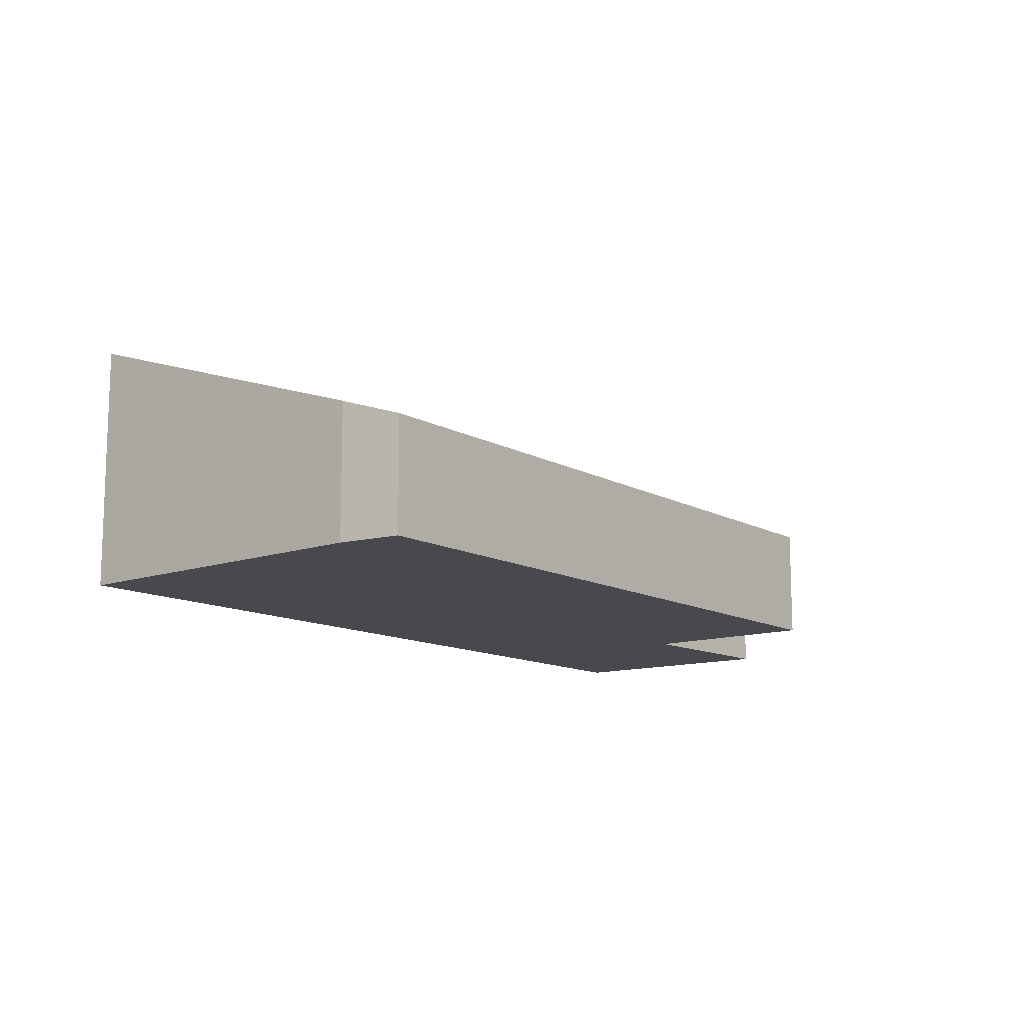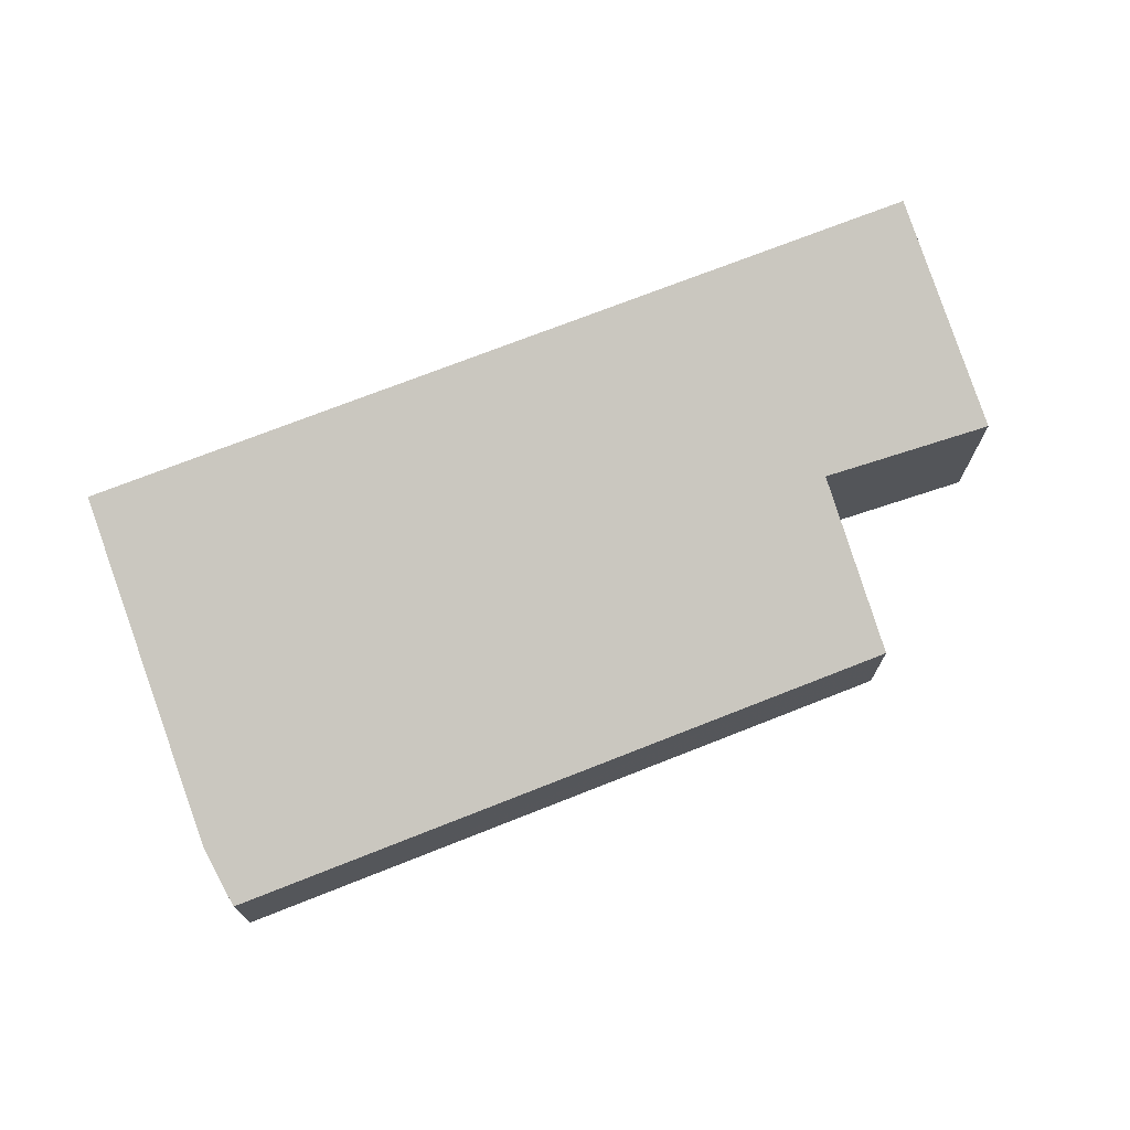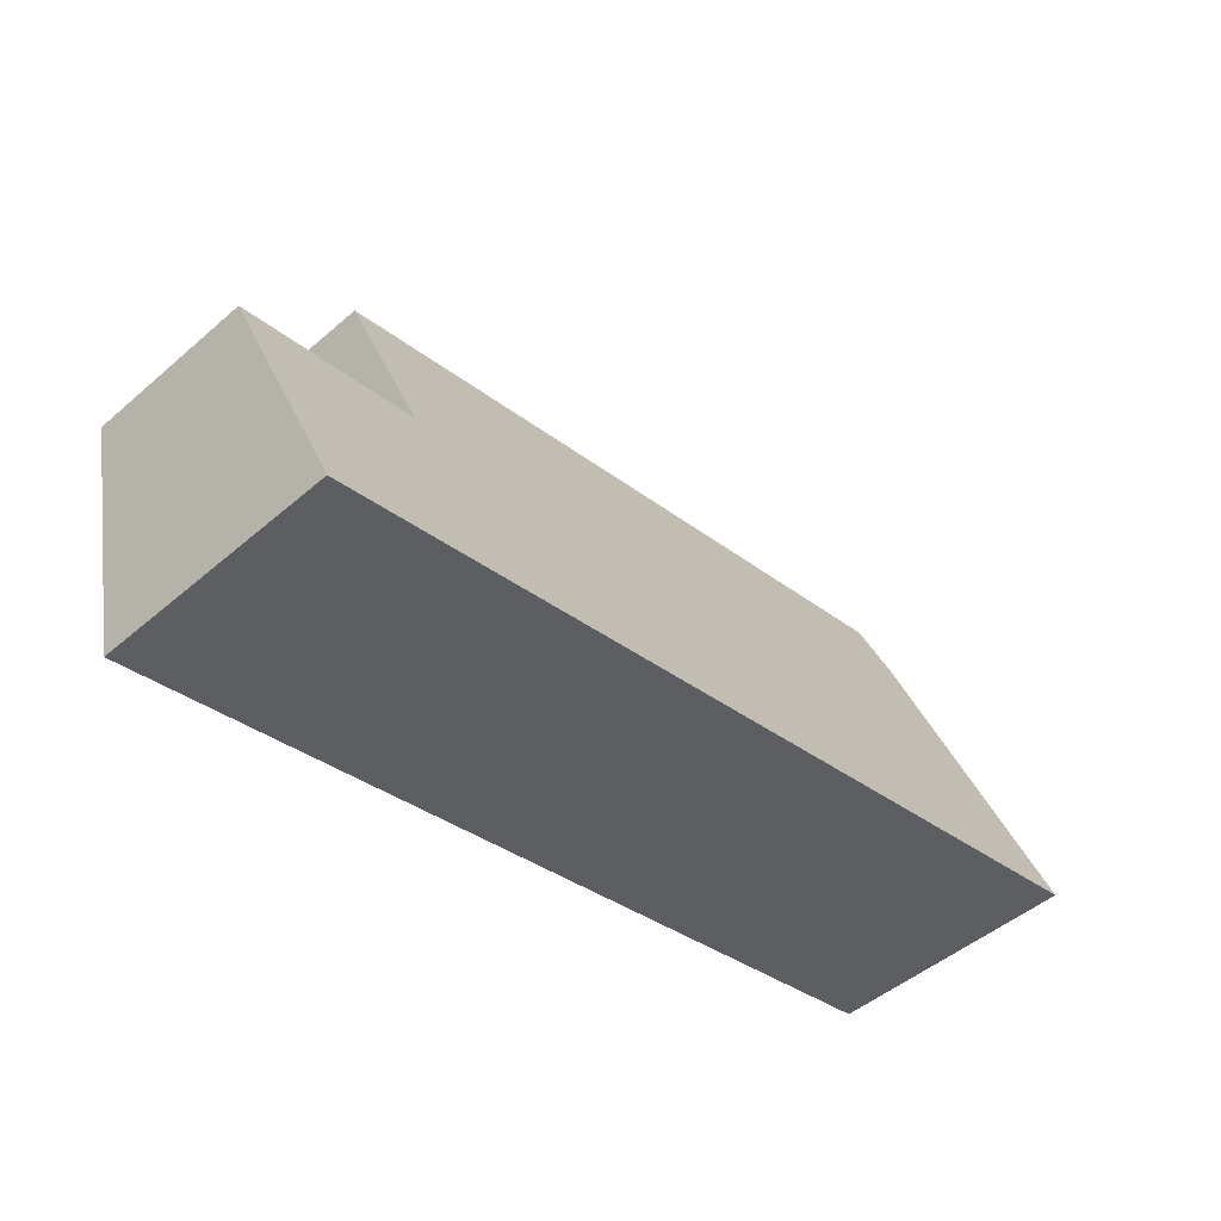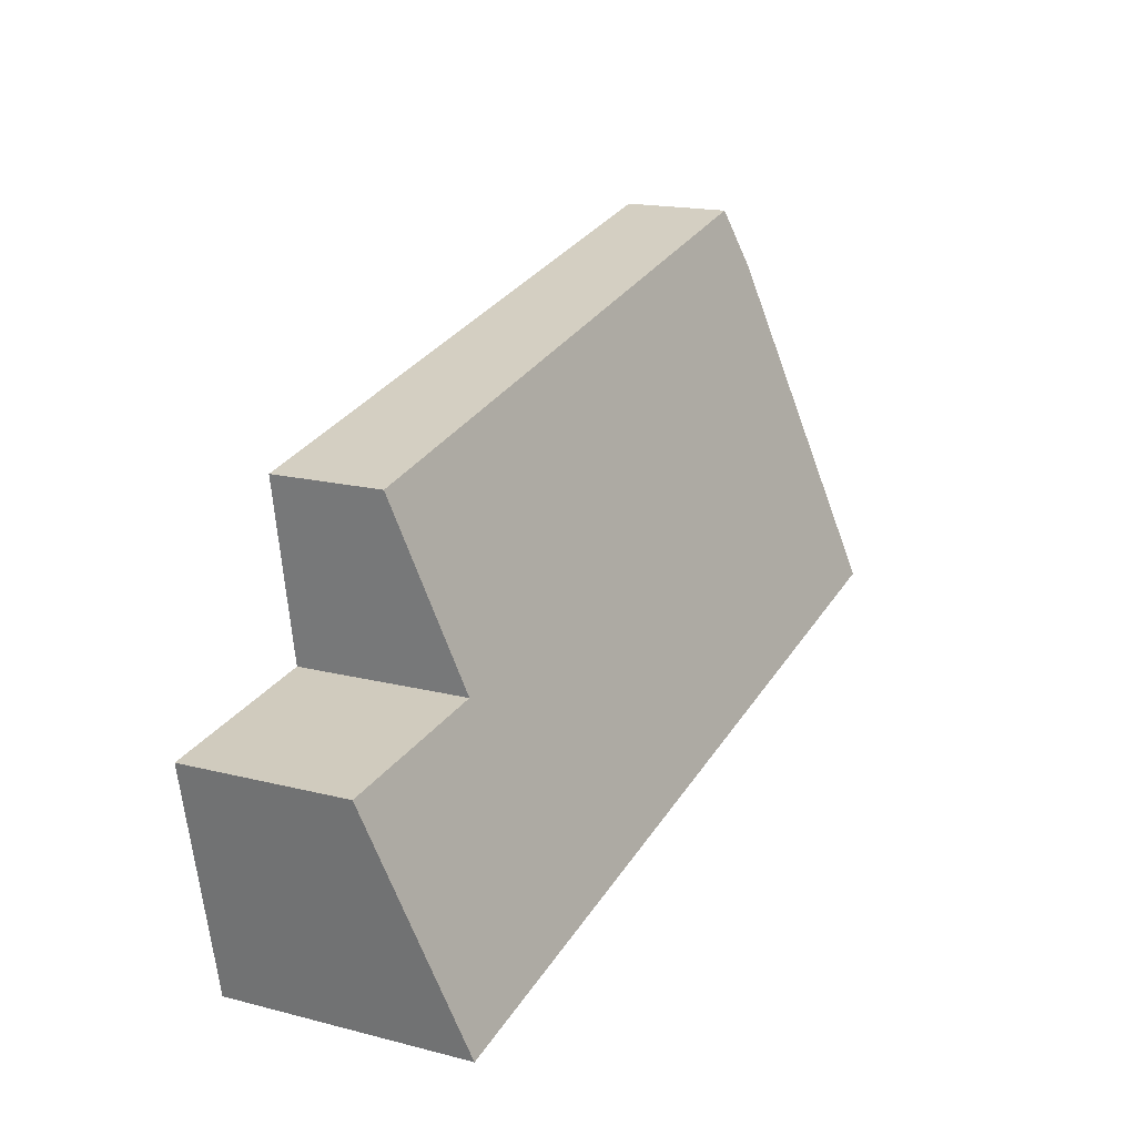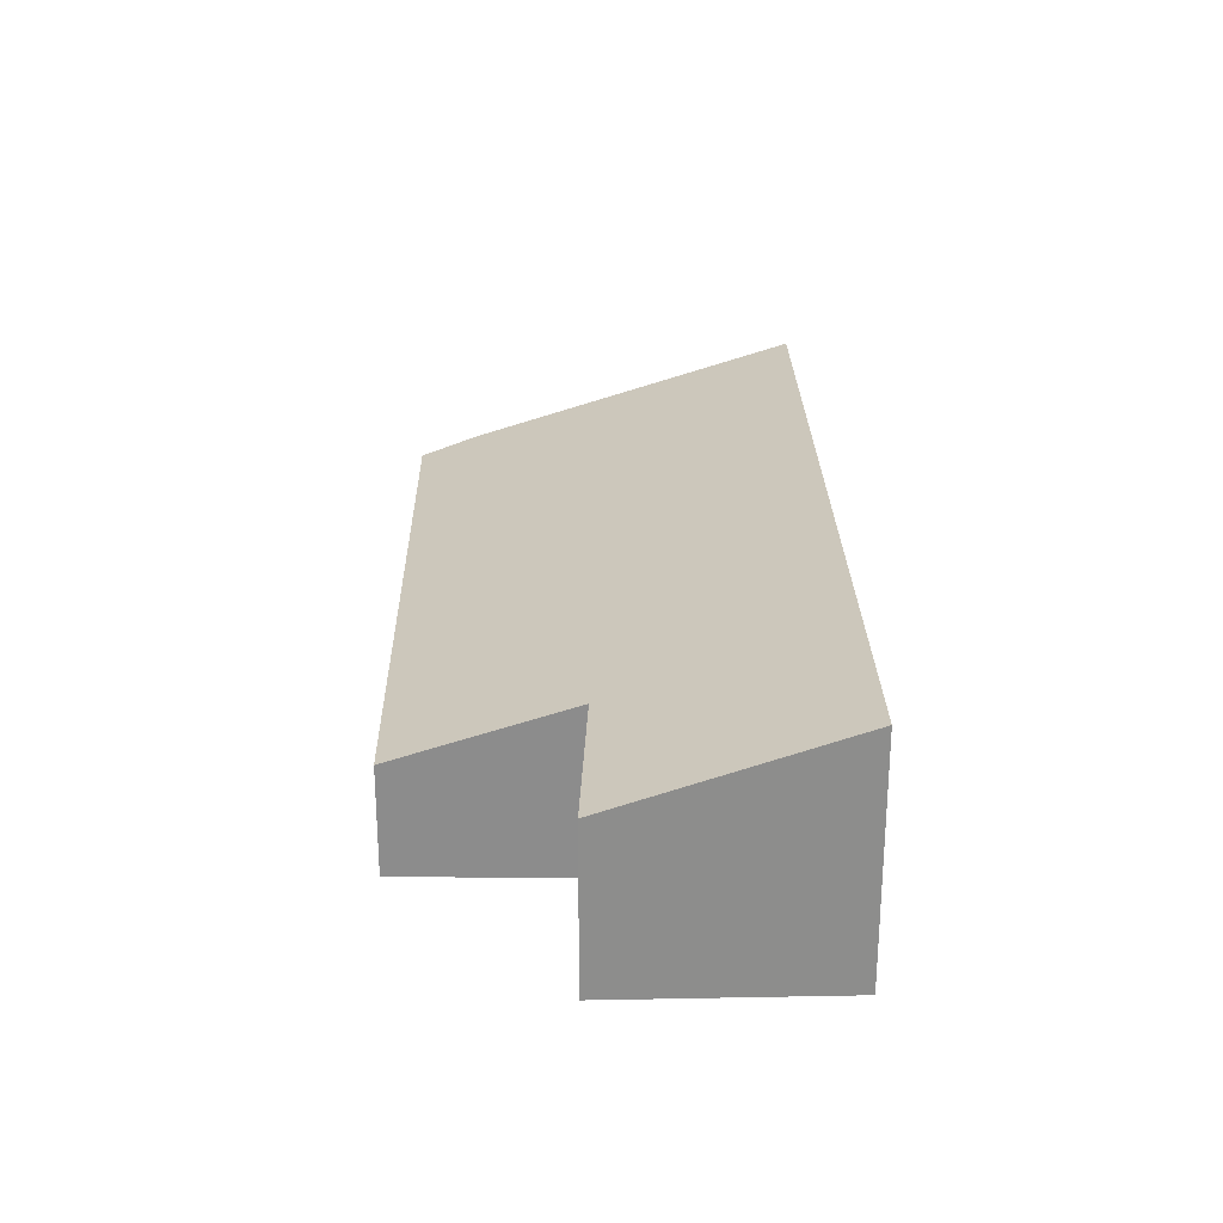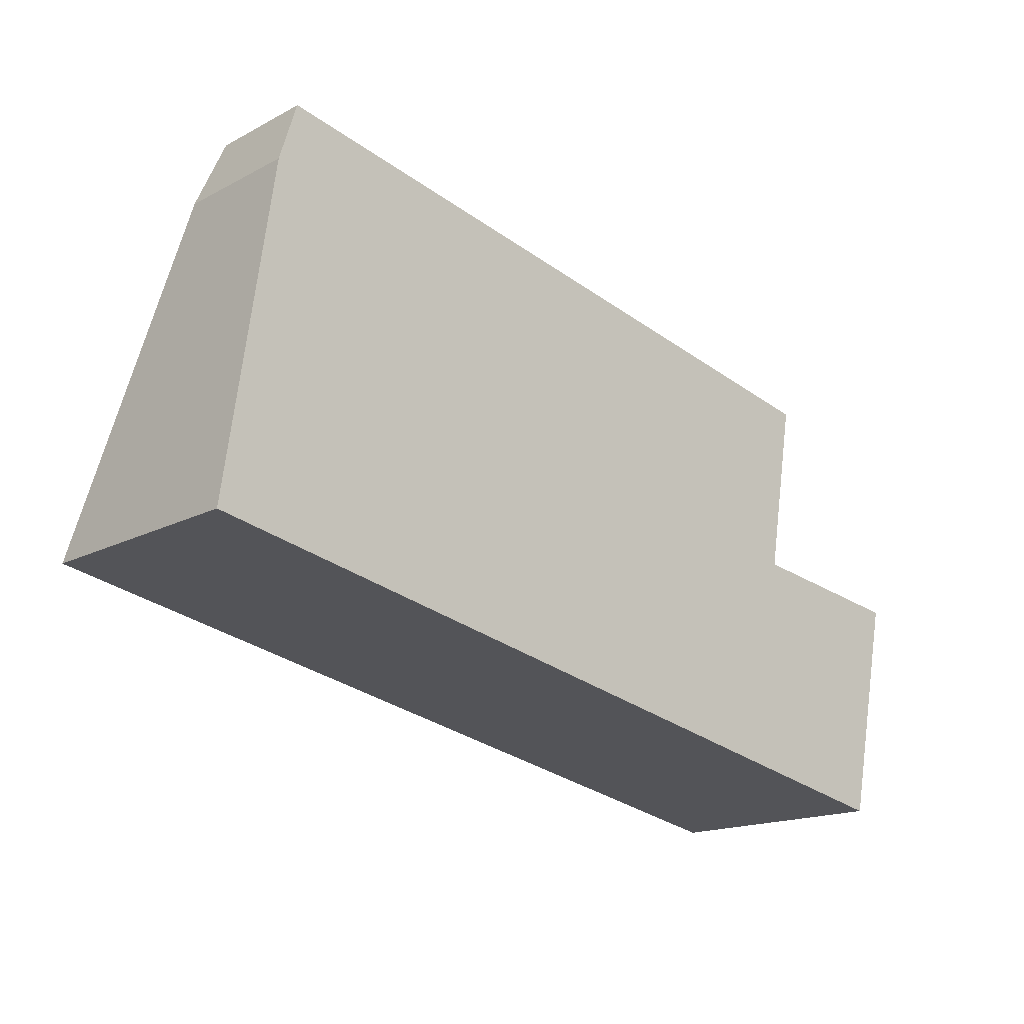
<metadata>
{"format":"obj","ext":"obj","renderer":"f3d","projection":"perspective","resolution":1024,"background":"white","views":[{"elev":-12.2,"azim":-41.4,"up":"+Y"},{"elev":72.1,"azim":-10.5,"up":"+Y"},{"elev":-48.3,"azim":133.9,"up":"+Z"},{"elev":17.3,"azim":116.9,"up":"+Z"},{"elev":25.7,"azim":100.0,"up":"+Y"},{"elev":-16.5,"azim":-43.2,"up":"+Z"}]}
</metadata>
<code>
v  8.017 2.277 -1.577
v  6.804 1.589 0.799
v  8.462 1.558 0.57
v  0 2.277 1.394e-16
v  0.647 1.037 3.726
v  0.472 1.228 3.167
v  7.087 1.035 2.468
v  8.017 9.656e-17 -1.577
v  8.462 -3.49e-17 0.57
v  6.804 -4.892e-17 0.799
v  7.087 -1.511e-16 2.468
v  0 0 0
v  0.472 -1.939e-16 3.167
v  0.647 -2.282e-16 3.726
g defaultobject
f 1 2 3
f 2 1 4
f 2 4 5
f 5 4 6
f 5 7 2
f 3 8 1
f 8 3 9
f 7 10 2
f 10 7 11
f 8 4 1
f 4 8 12
f 12 6 4
f 6 12 13
f 13 5 6
f 5 13 14
f 14 7 5
f 7 14 11
f 10 3 2
f 3 10 9
f 8 13 12
f 13 8 14
f 14 8 10
f 10 8 9
f 11 14 10

</code>
